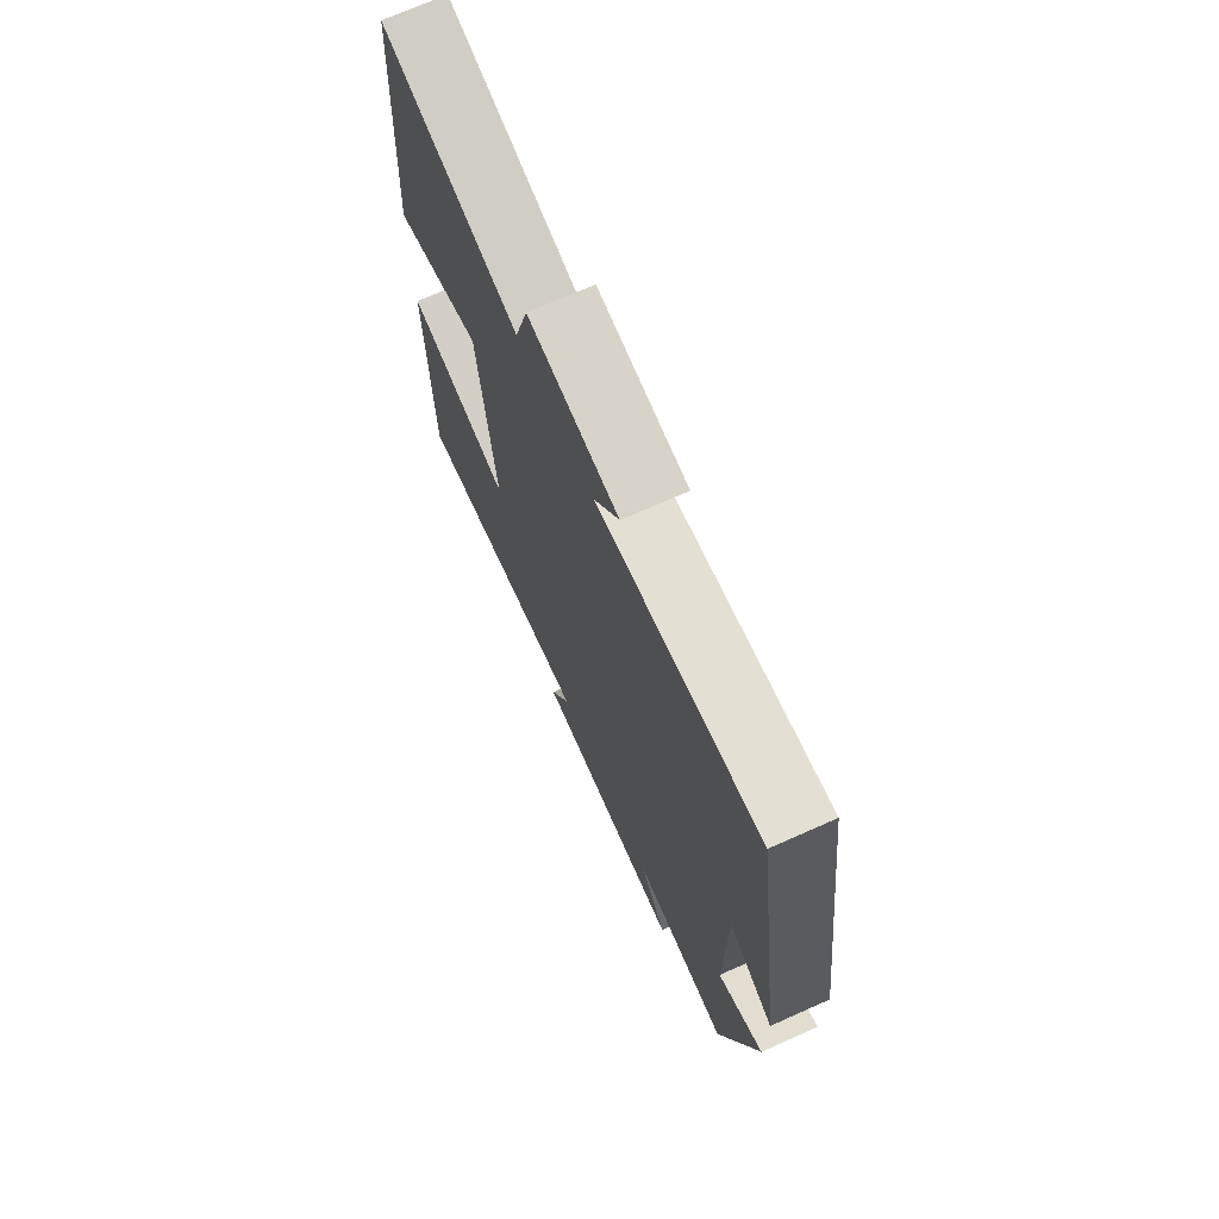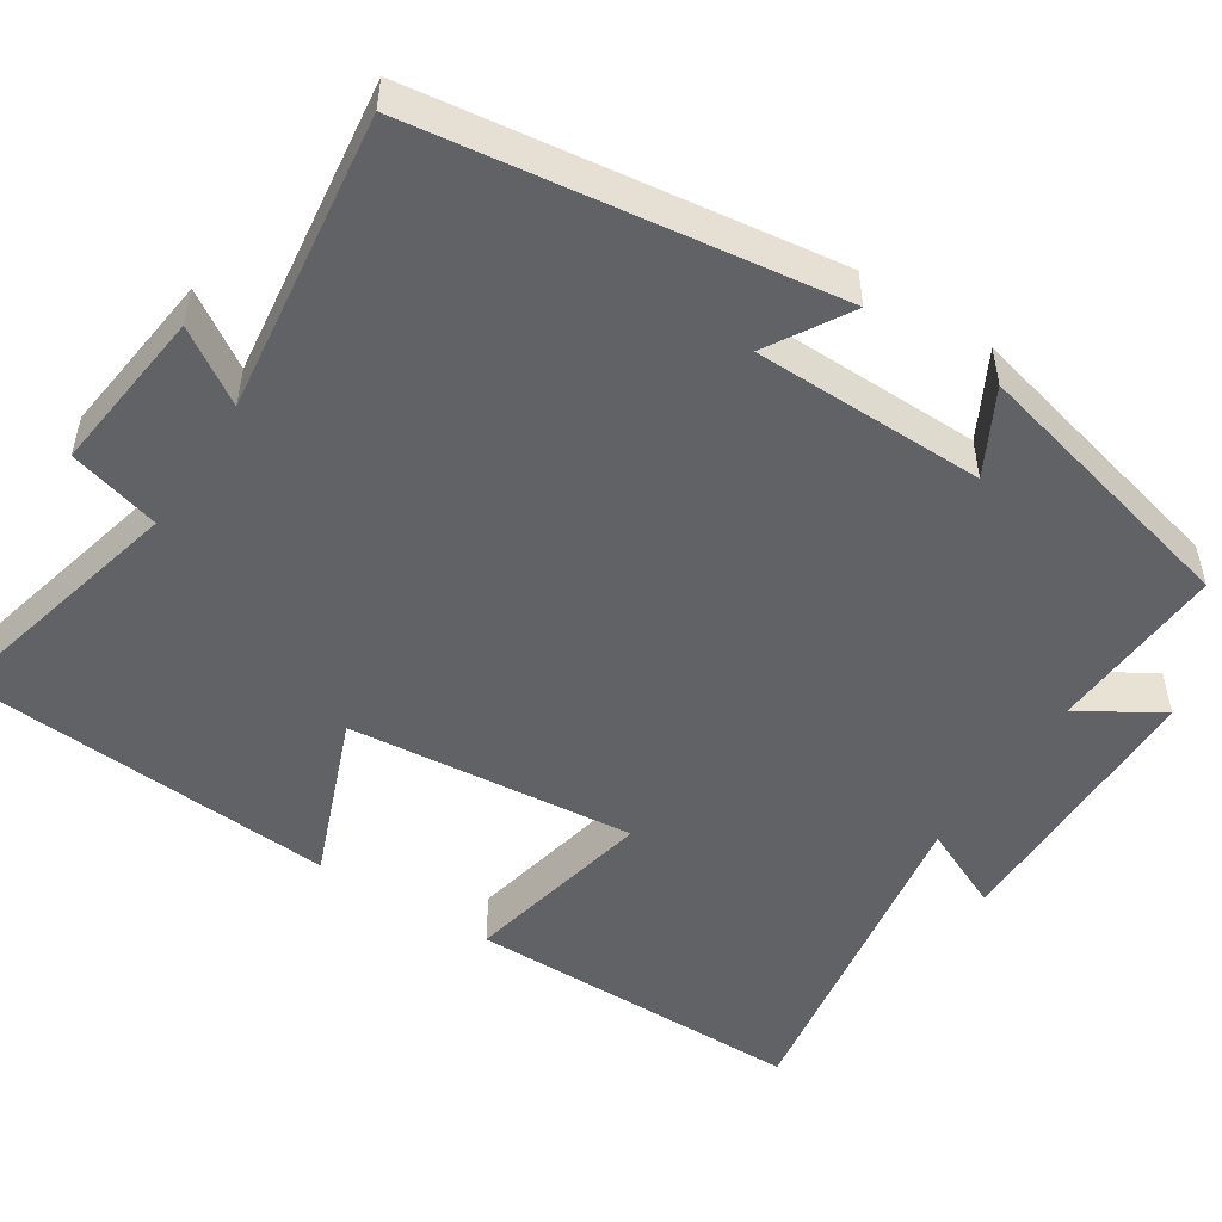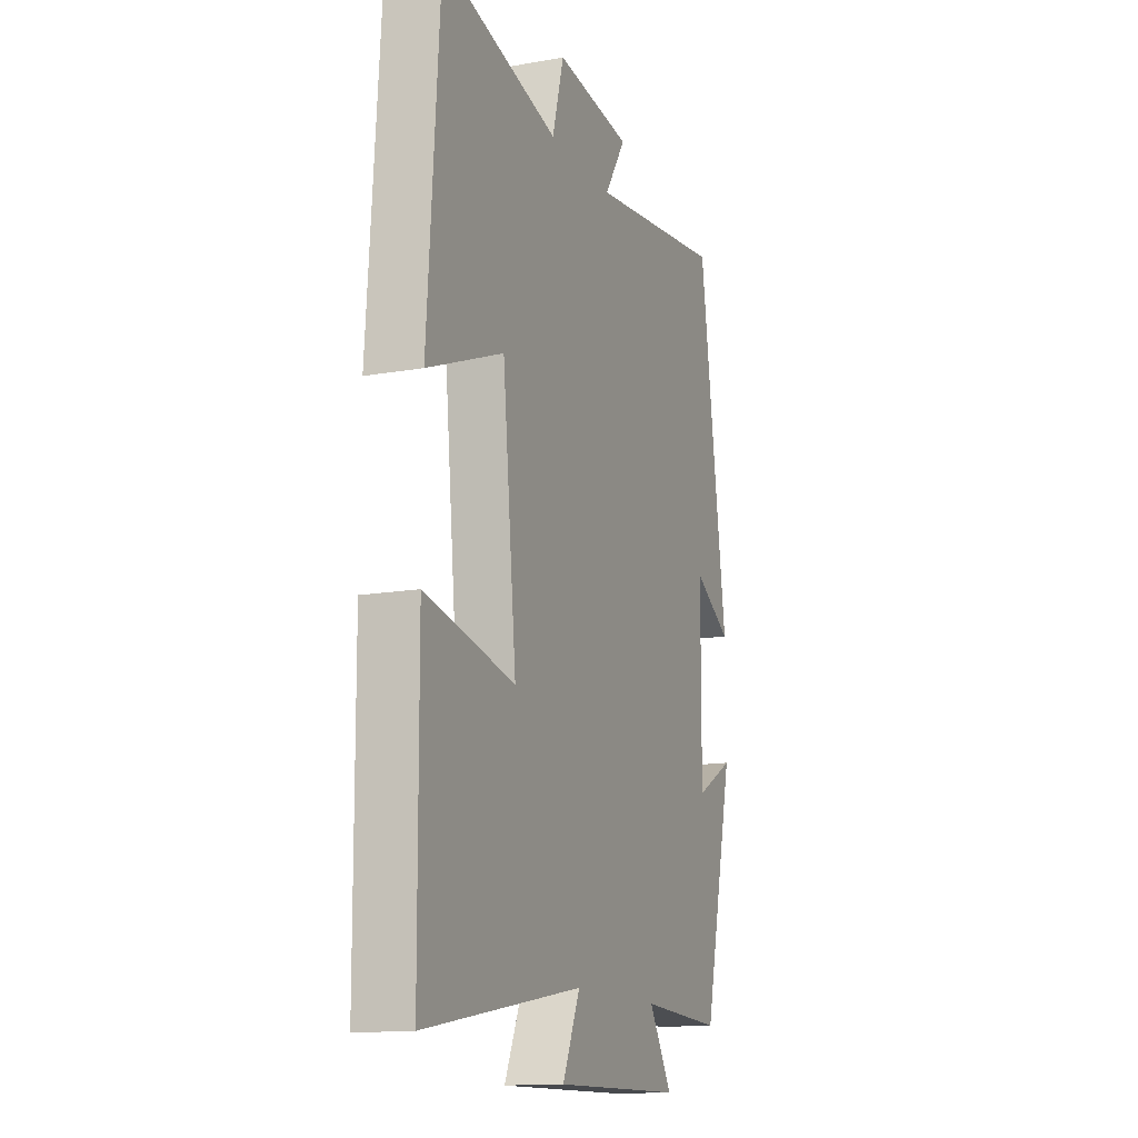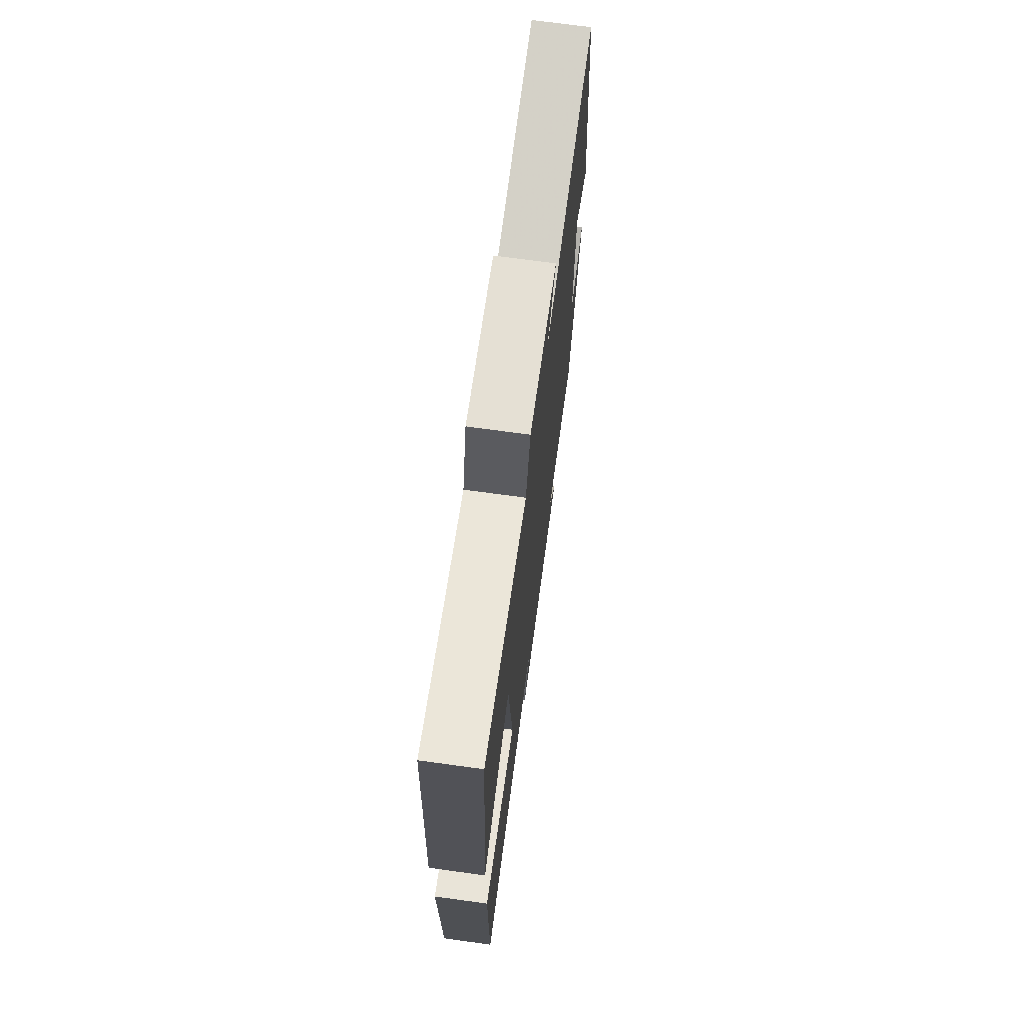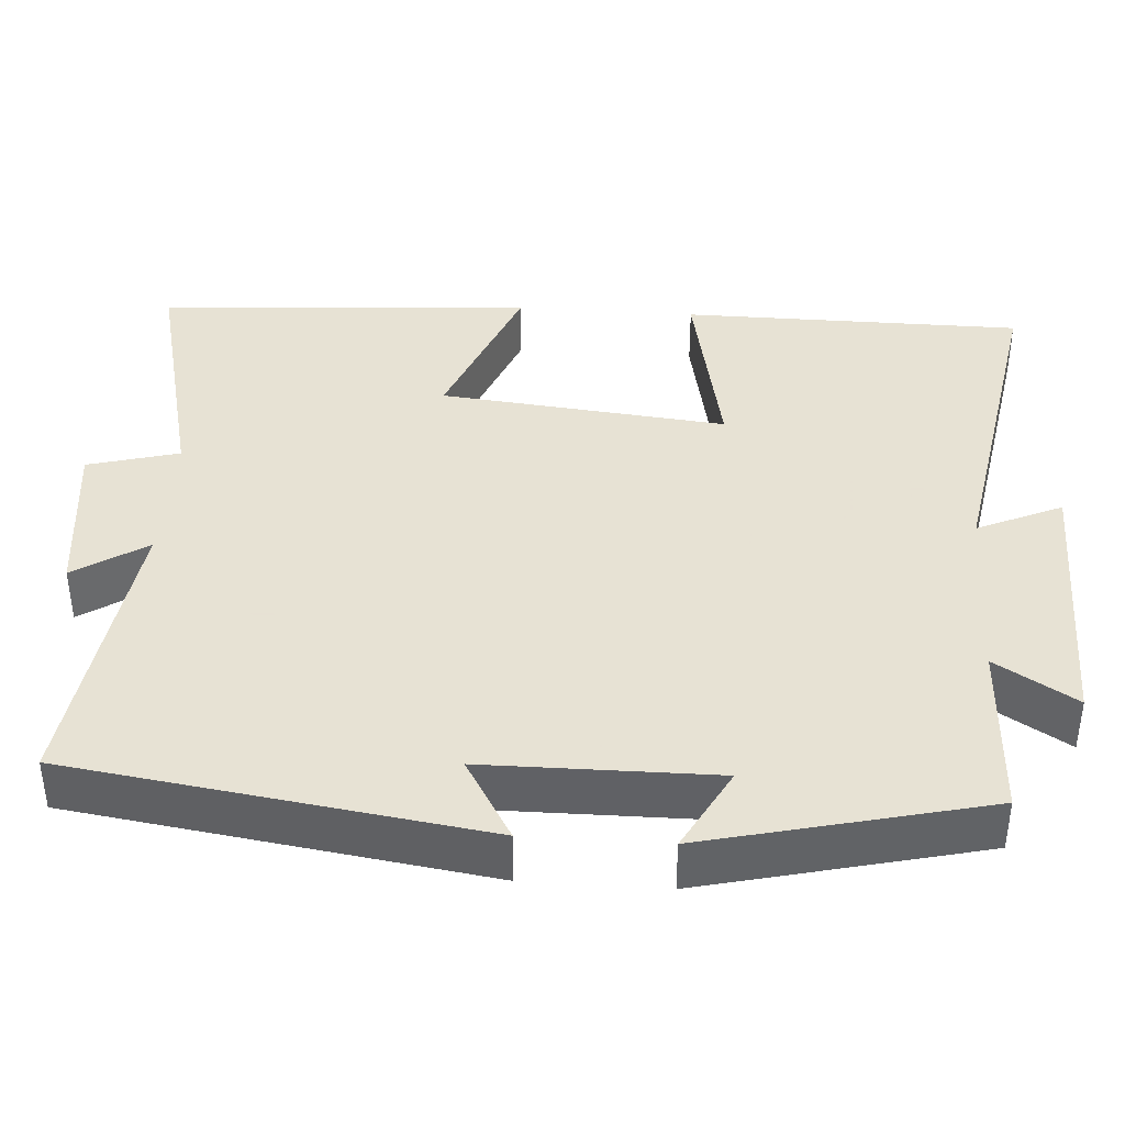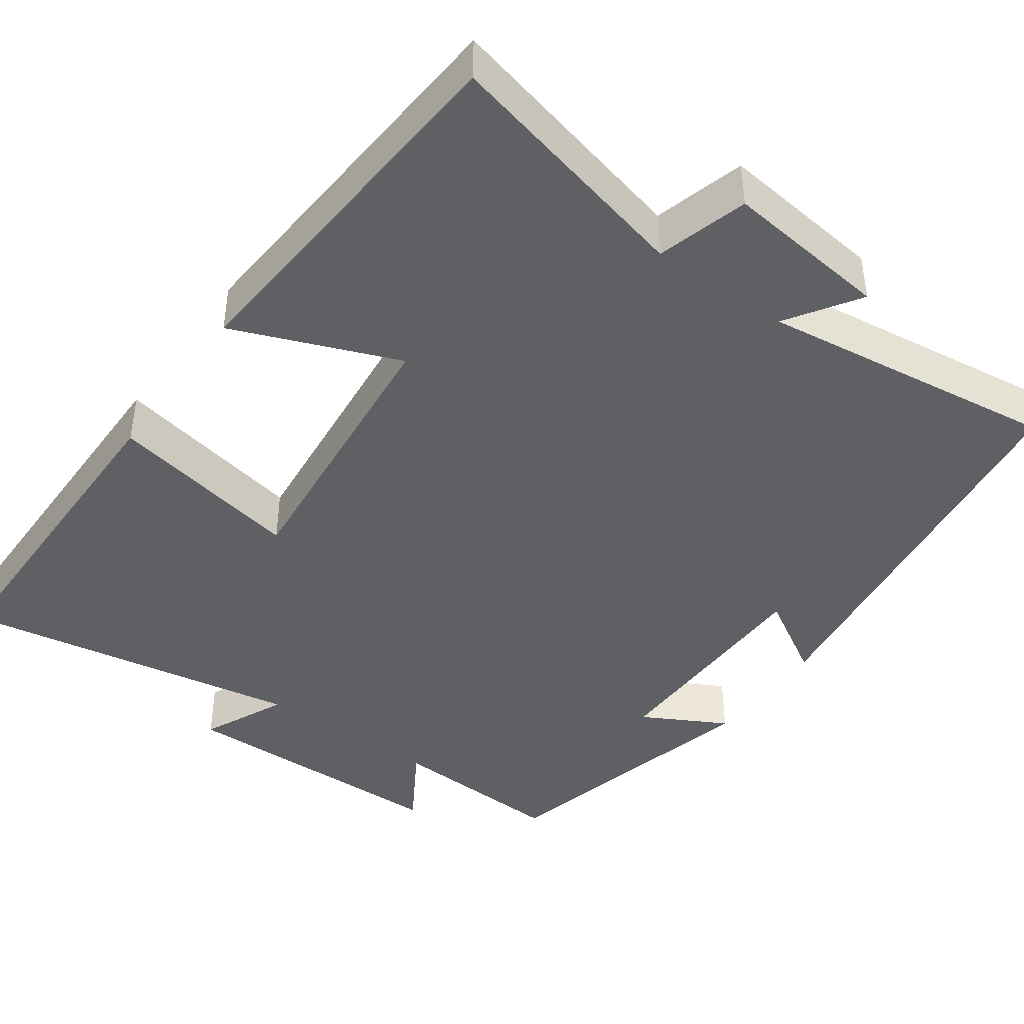
<metadata>
{"format":"obj","ext":"obj","renderer":"f3d","projection":"perspective","resolution":1024,"background":"white","views":[{"elev":71.9,"azim":66.1,"up":"+Z"},{"elev":-50.6,"azim":56.9,"up":"+Y"},{"elev":-14.2,"azim":-68.7,"up":"+Z"},{"elev":71.9,"azim":-82.2,"up":"+Z"},{"elev":39.7,"azim":93.9,"up":"+Y"},{"elev":-42.9,"azim":-35.8,"up":"+Y"}]}
</metadata>
<code>
v -0.467 0.07 0.578
v -0.142 0.07 0.5
v -0.11 0.07 0.617
v 0.102 0.07 0.593
v 0.042 0.07 0.5
v 0.424 0.07 0.551
v 0.5 0.07 0.023
v 0.395 0.07 0.085
v 0.393 0.07 -0.211
v 0.5 0.07 -0.153
v 0.414 0.07 -0.511
v 0.186 0.07 -0.5
v 0.249 0.07 -0.603
v -0.107 0.07 -0.609
v -0.058 0.07 -0.5
v -0.497 0.07 -0.576
v -0.5 0.07 -0.138
v -0.251 0.07 -0.188
v -0.289 0.07 0.18
v -0.5 0.07 0.096
v -0.467 0 0.578
v -0.142 0 0.5
v -0.11 0 0.617
v 0.102 0 0.593
v 0.042 0 0.5
v 0.424 0 0.551
v 0.5 0 0.023
v 0.395 0 0.085
v 0.393 0 -0.211
v 0.5 0 -0.153
v 0.414 0 -0.511
v 0.186 0 -0.5
v 0.249 0 -0.603
v -0.107 0 -0.609
v -0.058 0 -0.5
v -0.497 0 -0.576
v -0.5 0 -0.138
v -0.251 0 -0.188
v -0.289 0 0.18
v -0.5 0 0.096
f 19 20 1 2
f 18 19 2
f 15 16 17 18
f 15 18 2 3
f 12 13 14 15
f 12 15 3
f 9 10 11 12
f 8 9 12 3
f 5 6 7 8
f 5 8 3
f 3 4 5
f 22 21 40 39
f 22 39 38
f 38 37 36 35
f 23 22 38 35
f 35 34 33 32
f 23 35 32
f 32 31 30 29
f 23 32 29 28
f 28 27 26 25
f 23 28 25
f 25 24 23
f 1 21 22 2
f 2 22 23 3
f 3 23 24 4
f 4 24 25 5
f 5 25 26 6
f 6 26 27 7
f 7 27 28 8
f 8 28 29 9
f 9 29 30 10
f 10 30 31 11
f 11 31 32 12
f 12 32 33 13
f 13 33 34 14
f 14 34 35 15
f 15 35 36 16
f 16 36 37 17
f 17 37 38 18
f 18 38 39 19
f 19 39 40 20
f 20 40 21 1

</code>
